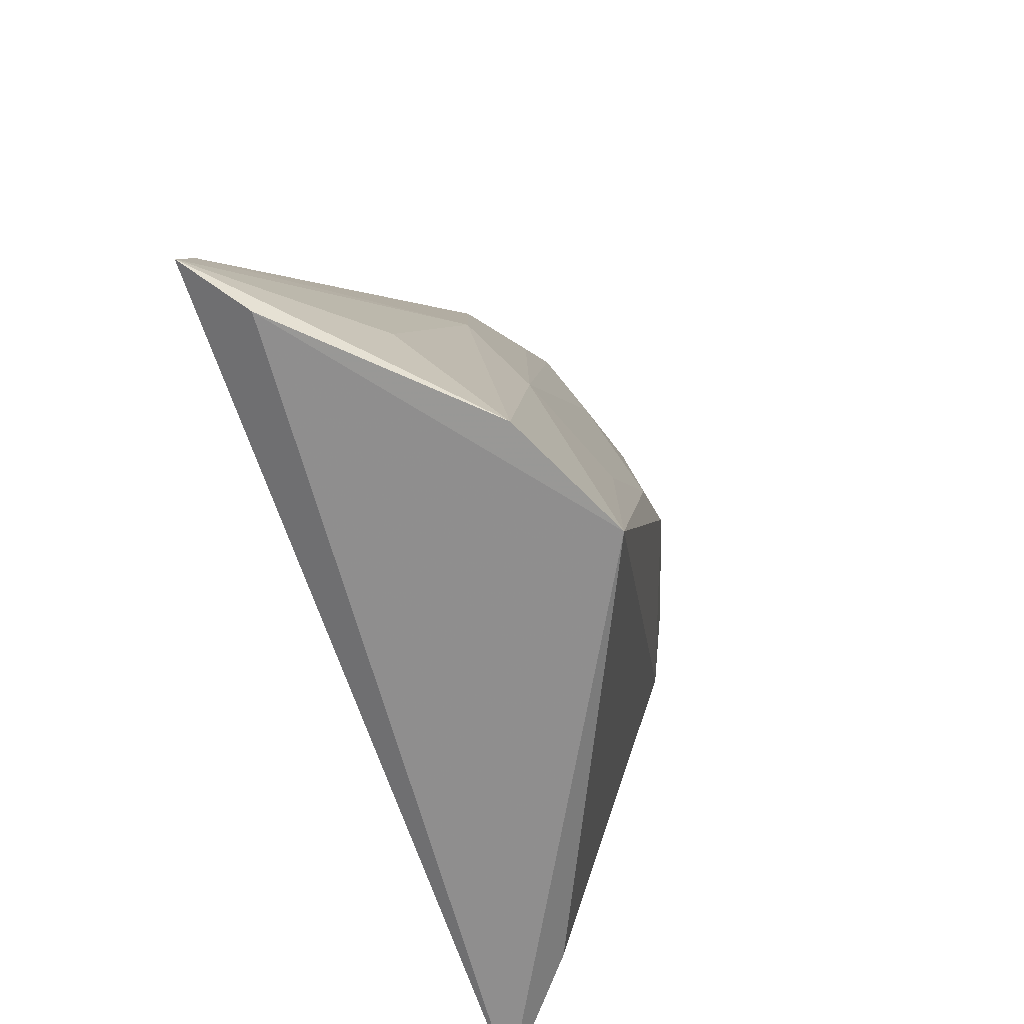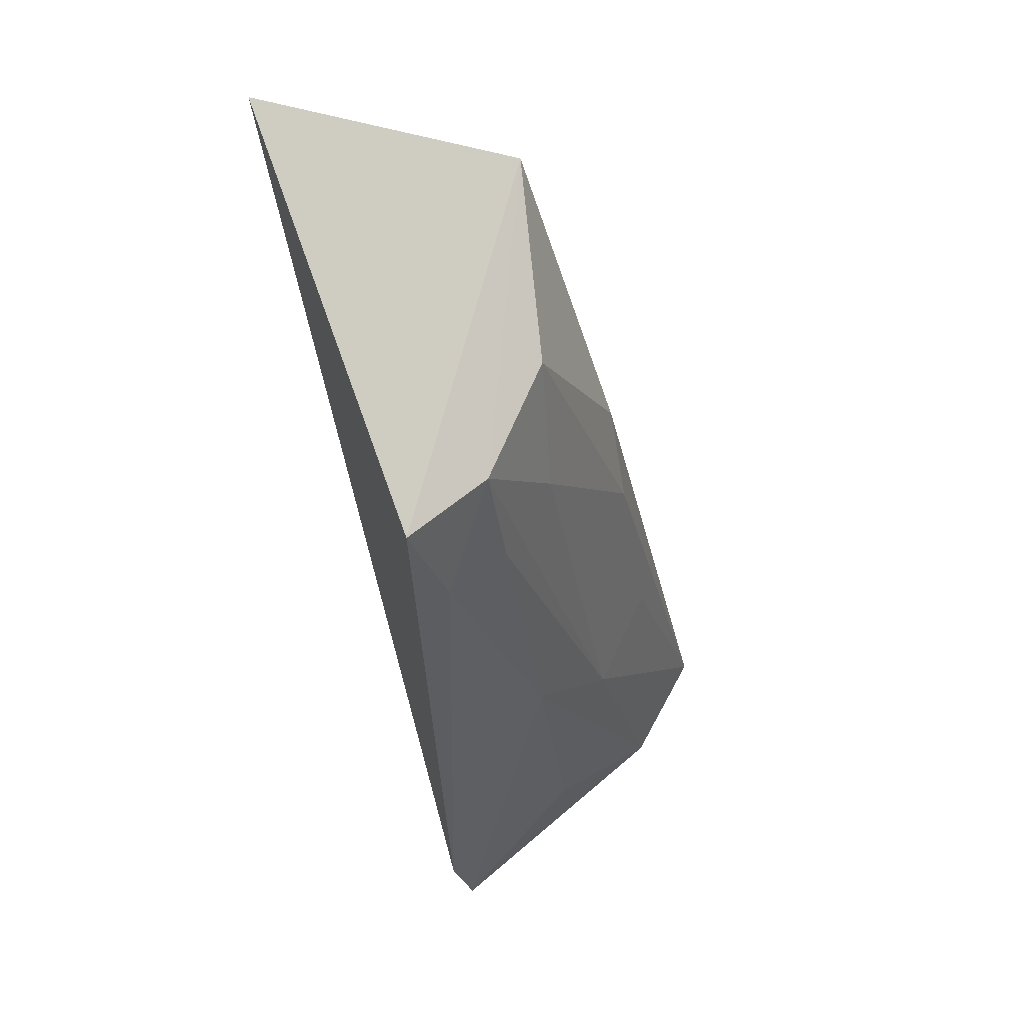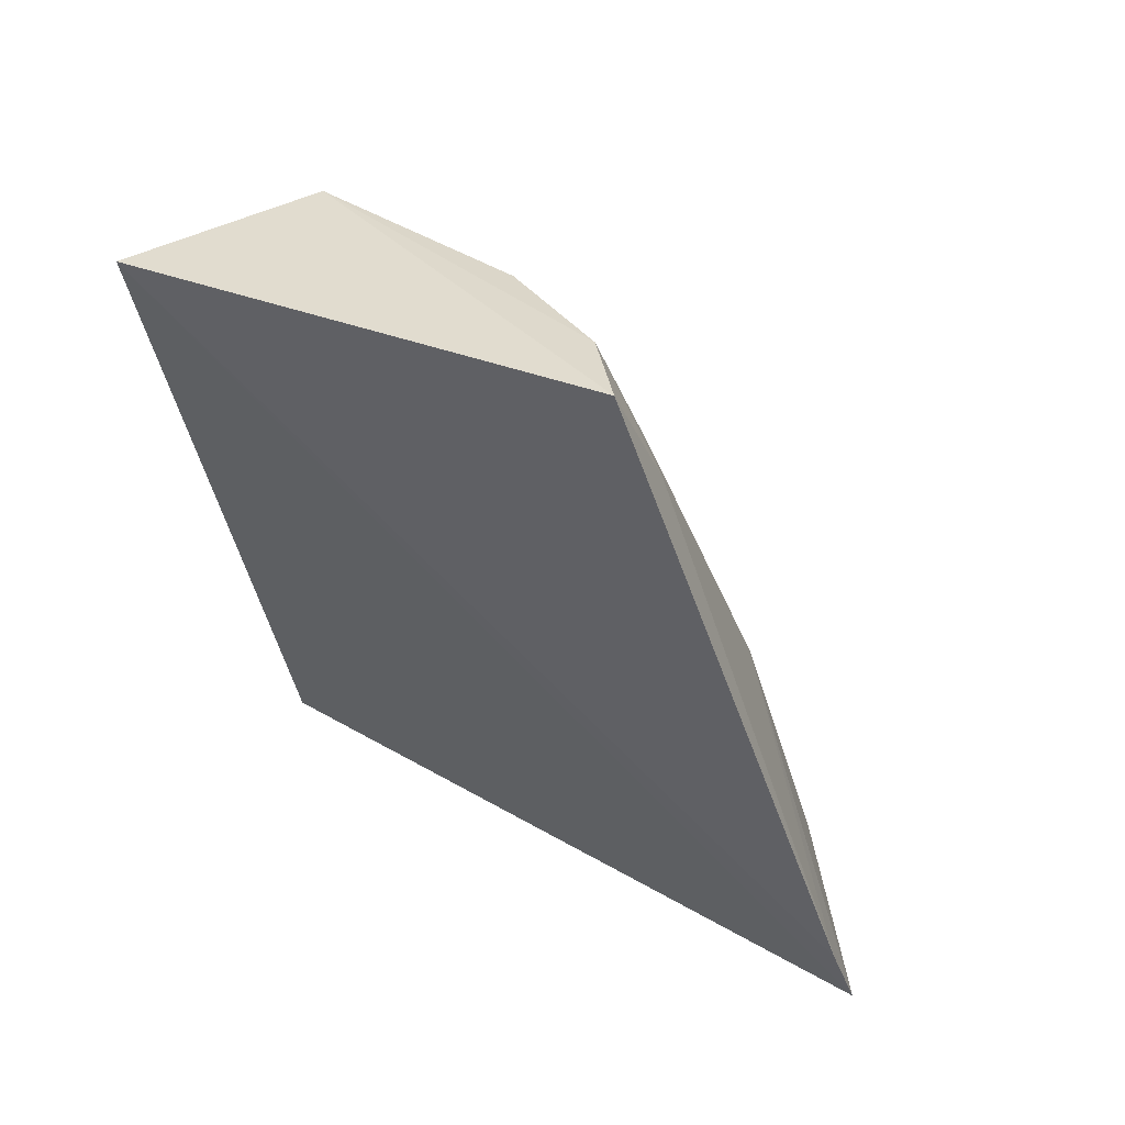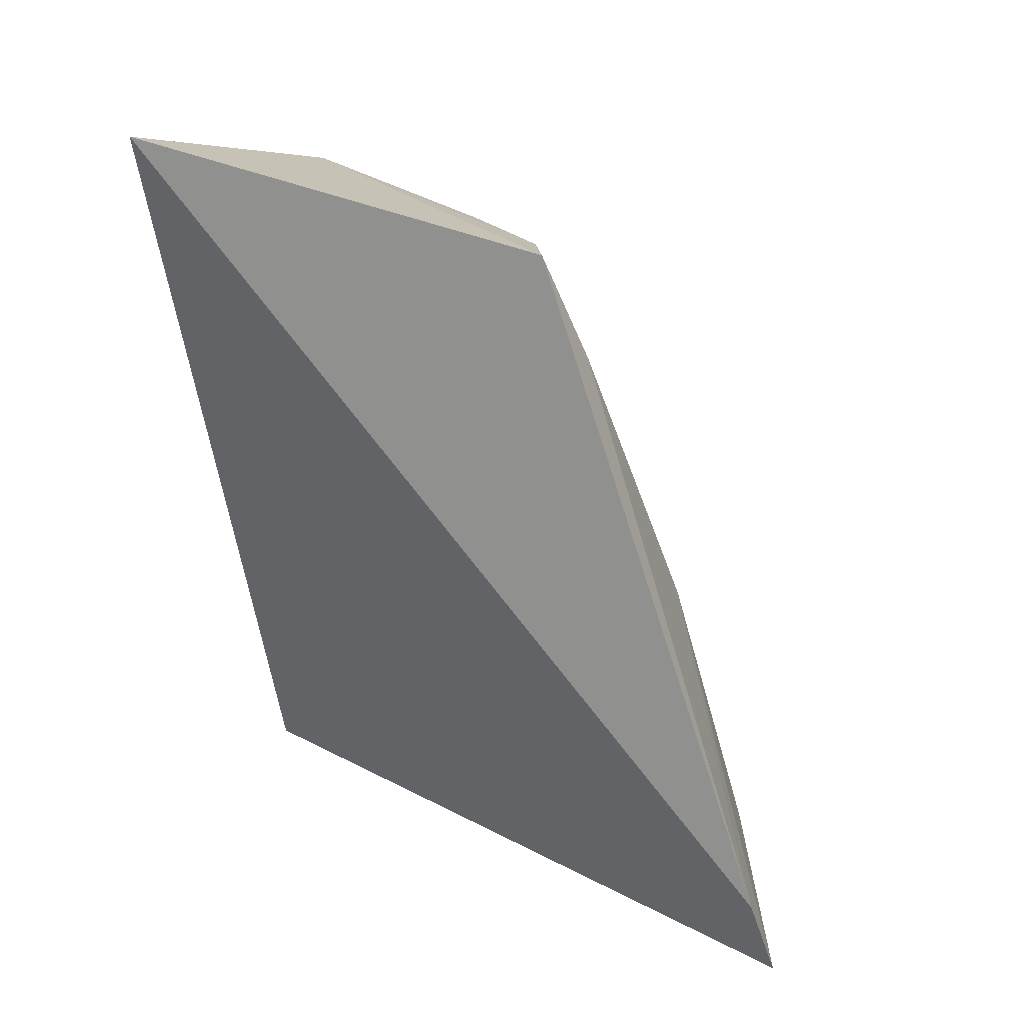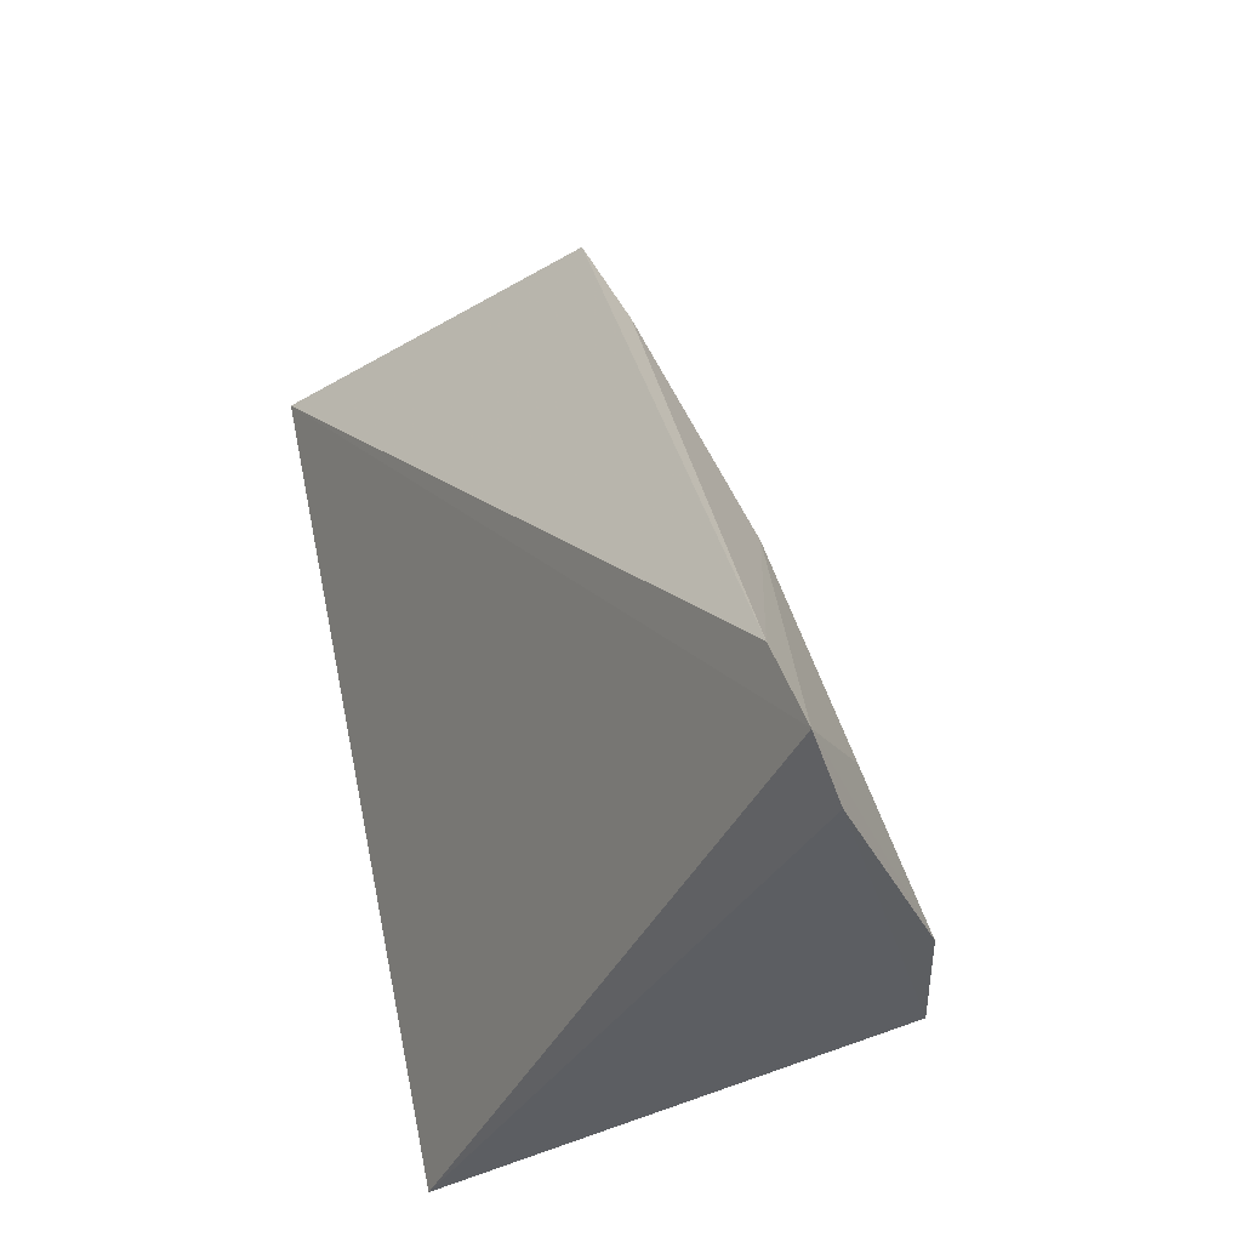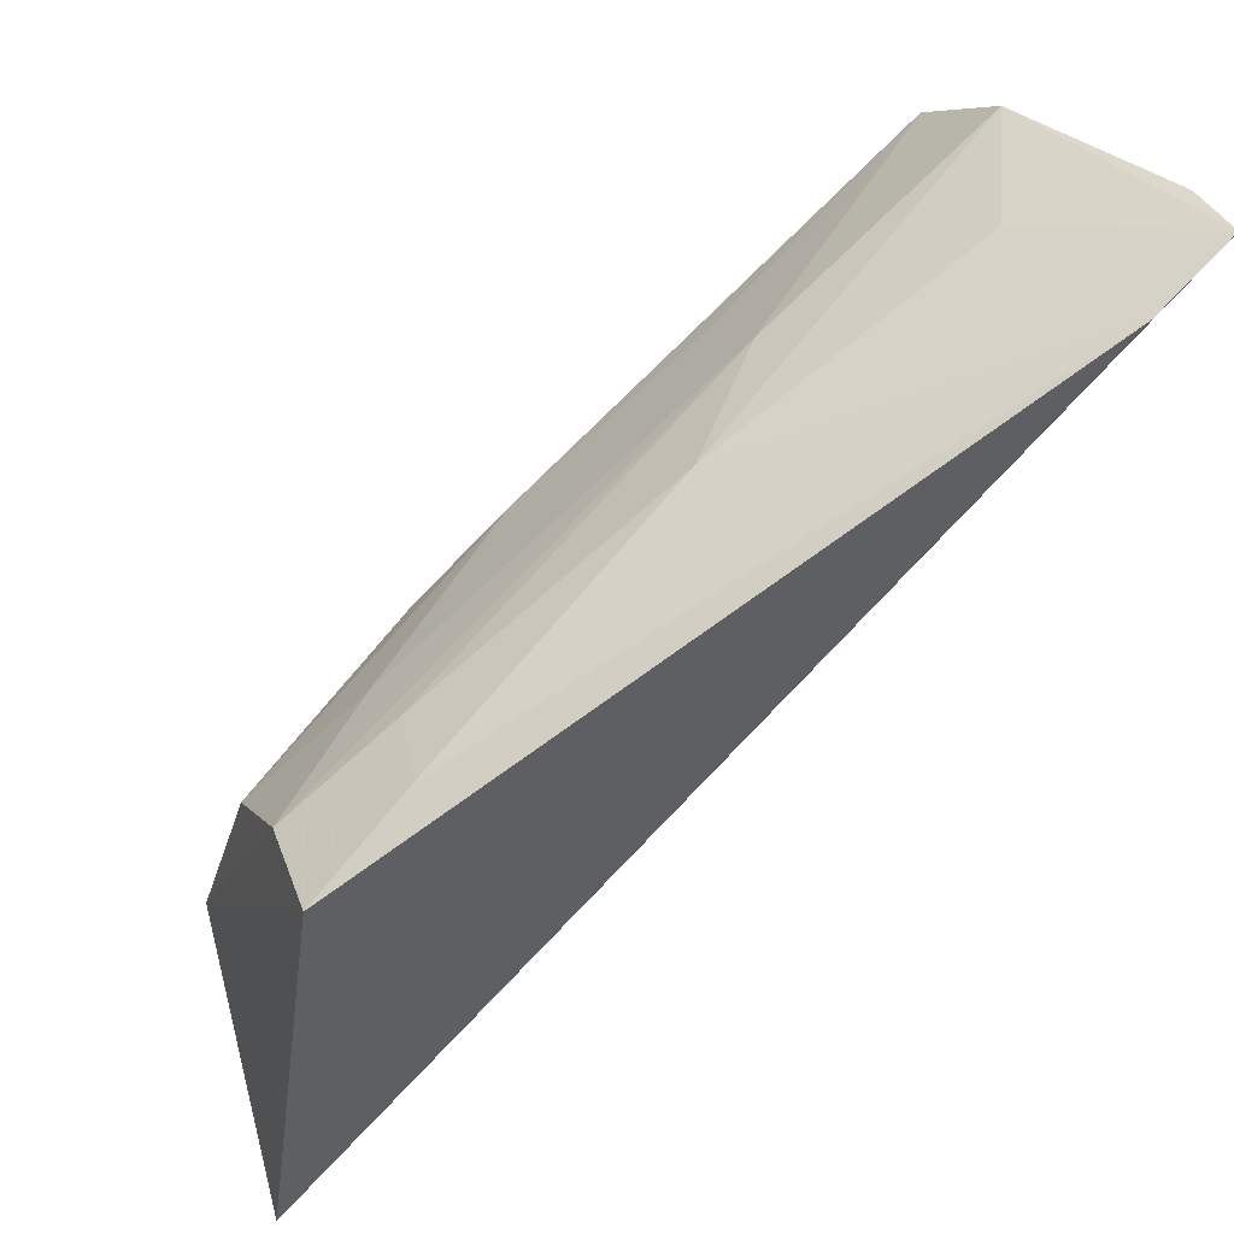
<metadata>
{"format":"obj","ext":"obj","renderer":"f3d","projection":"perspective","resolution":1024,"background":"white","views":[{"elev":22.4,"azim":12.8,"up":"+Z"},{"elev":76.3,"azim":-17.7,"up":"+Y"},{"elev":46.0,"azim":-76.8,"up":"+Y"},{"elev":26.6,"azim":-70.7,"up":"+Y"},{"elev":-40.4,"azim":-44.6,"up":"+Y"},{"elev":56.7,"azim":-123.5,"up":"+Z"}]}
</metadata>
<code>
v 0.03959 0.004189 0.02925
v 0.04929 0.004136 0.02396
v 0.04068 0.02556 0.02139
v 0.04015 0.02784 0.009303
v 0.04681 0.004164 0.009757
v 0.04673 0.02564 0.01222
v 0.03918 0.00657 0.02856
v 0.04339 0.01438 0.02486
v 0.04143 0.003657 0.02839
v 0.04562 0.02466 0.01764
v 0.04791 0.004928 0.01284
v 0.04142 0.02245 0.0225
v 0.04686 0.004027 0.02627
v 0.04323 0.02492 0.02035
v 0.04772 0.01899 0.01806
v 0.04747 0.0203 0.01246
v 0.04362 0.006643 0.02711
v 0.04328 0.0217 0.02179
v 0.04765 0.01639 0.01992
v 0.04568 0.0113 0.0245
v 0.04509 0.02153 0.02017
v 0.04776 0.01121 0.02231
f 5 1 4
f 6 4 3
f 6 5 4
f 7 3 4
f 7 4 1
f 8 7 1
f 9 5 2
f 9 1 5
f 11 2 5
f 12 3 7
f 12 7 8
f 13 1 9
f 13 9 2
f 14 10 6
f 14 6 3
f 14 3 12
f 15 6 10
f 16 2 11
f 16 15 2
f 16 6 15
f 16 11 5
f 16 5 6
f 17 13 8
f 17 8 1
f 17 1 13
f 18 14 12
f 18 12 8
f 19 15 10
f 19 2 15
f 20 18 8
f 20 8 13
f 20 13 2
f 20 14 18
f 21 19 10
f 21 10 14
f 21 20 19
f 21 14 20
f 22 20 2
f 22 2 19
f 22 19 20

</code>
